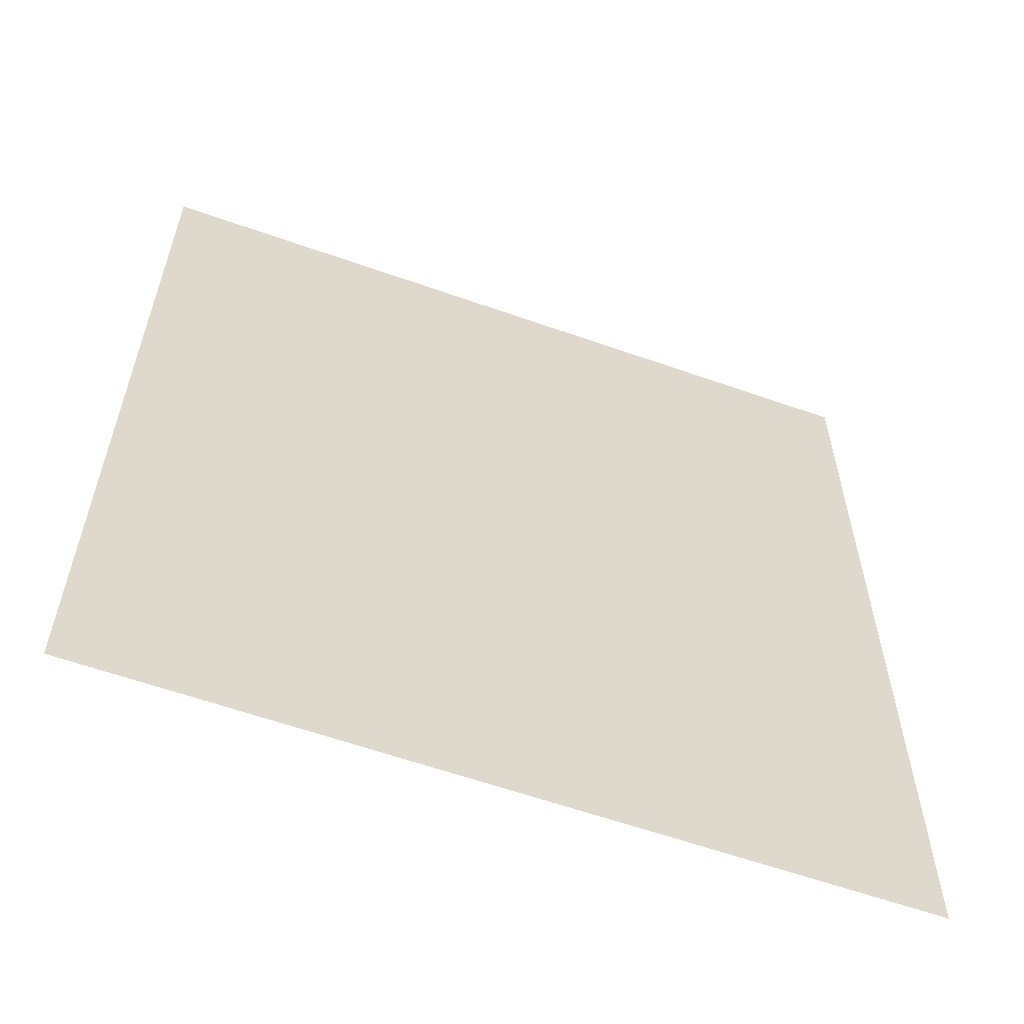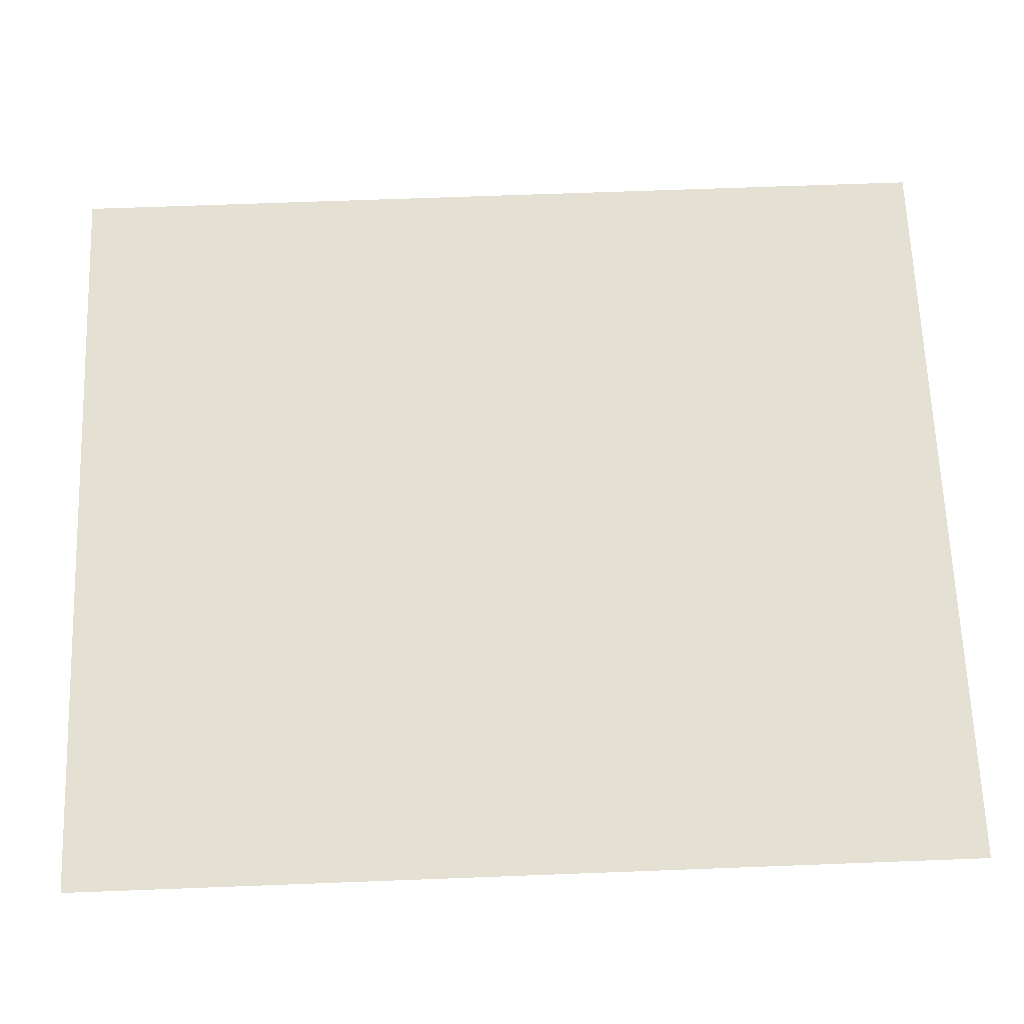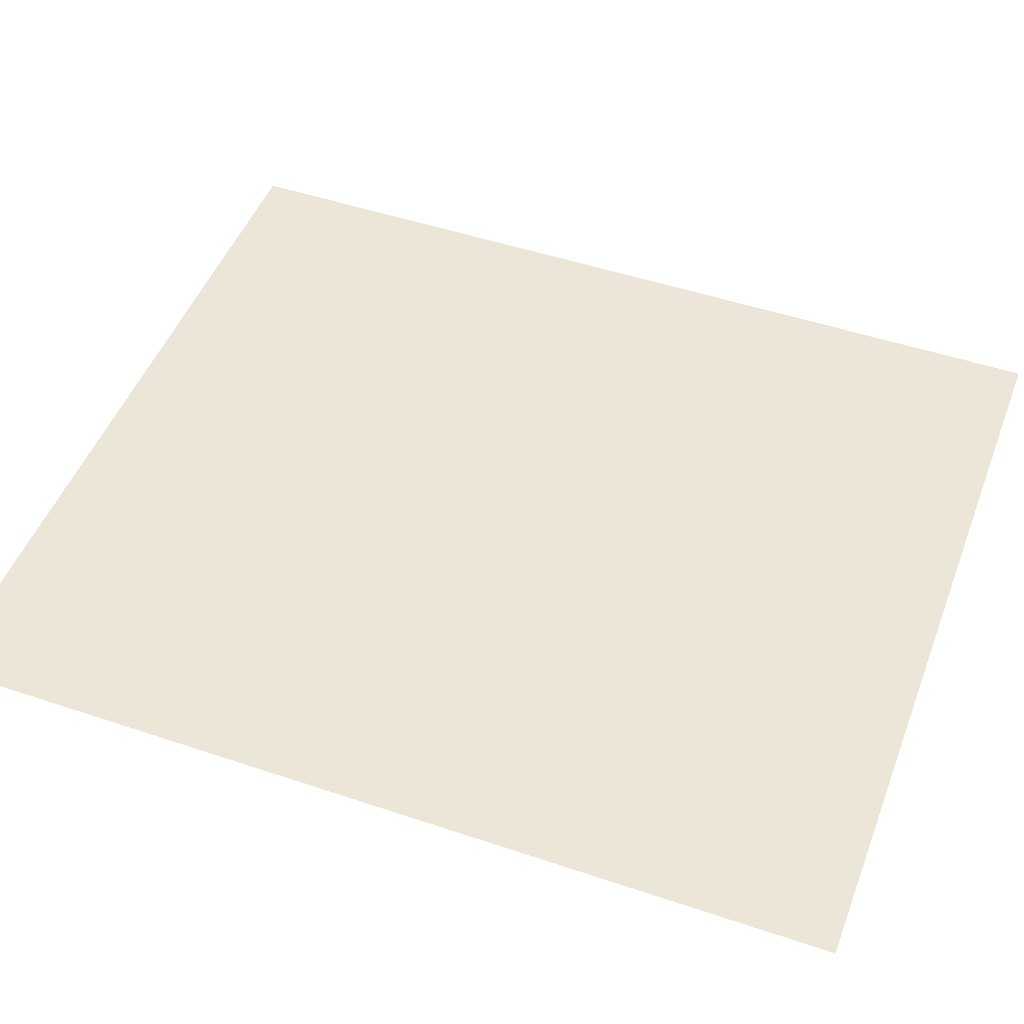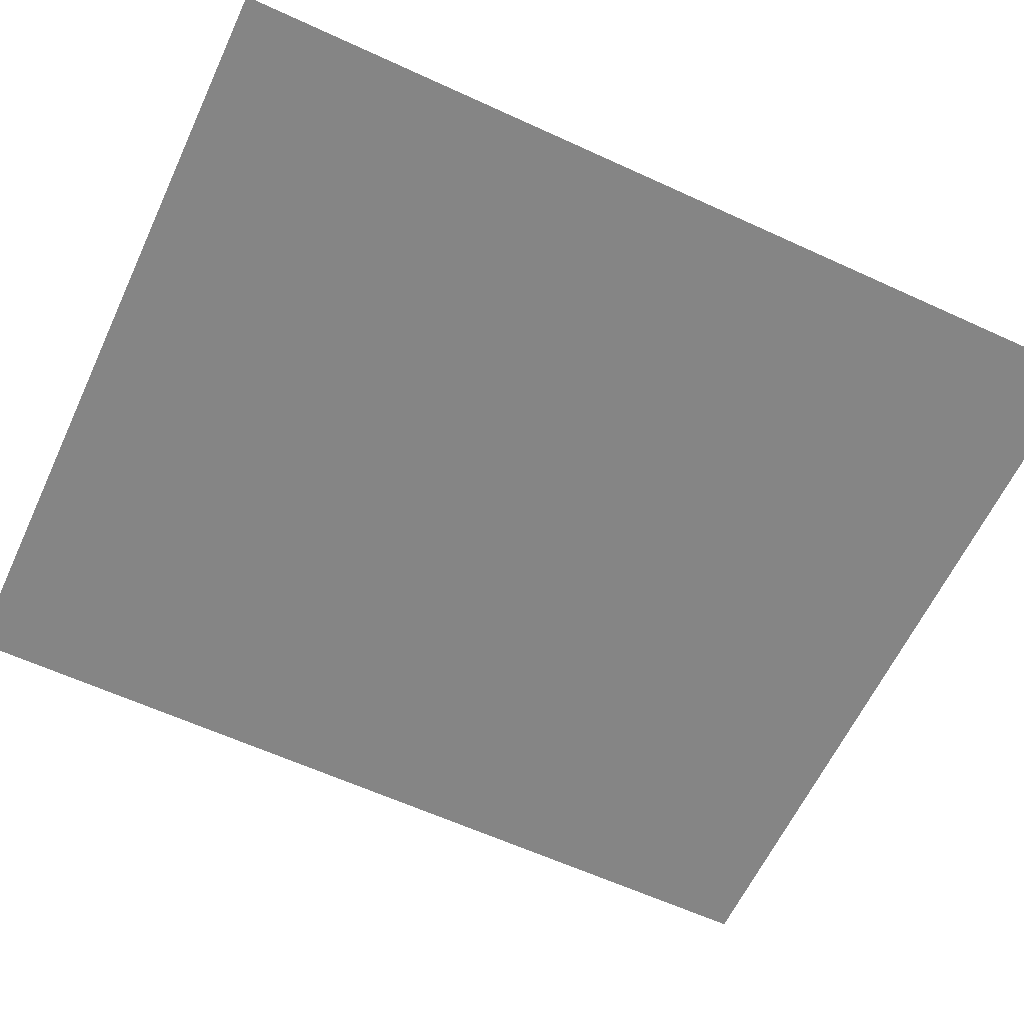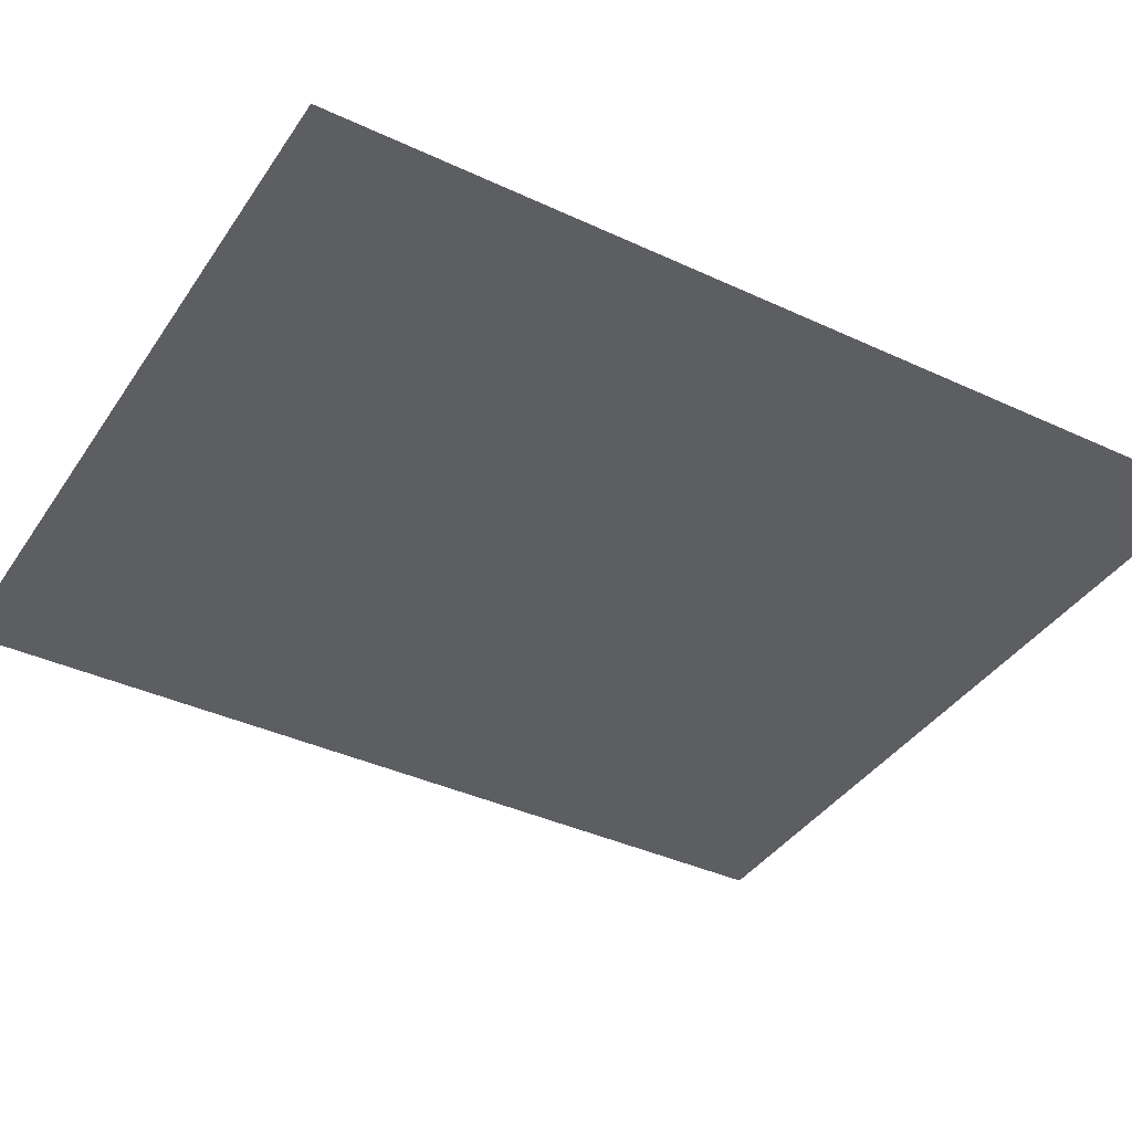
<metadata>
{"format":"obj","ext":"obj","renderer":"f3d","projection":"perspective","resolution":1024,"background":"white","views":[{"elev":-60.2,"azim":-19.9,"up":"+Y"},{"elev":65.7,"azim":87.8,"up":"+Z"},{"elev":48.6,"azim":-69.4,"up":"+Z"},{"elev":-61.8,"azim":-115.0,"up":"+Z"},{"elev":-38.9,"azim":59.7,"up":"+Z"}]}
</metadata>
<code>
v 8.571 -4.5 0
v 8.571 -7 0
v 10.71 -4.5 0
v 10.71 -7 0
f 2 4 3 1

</code>
